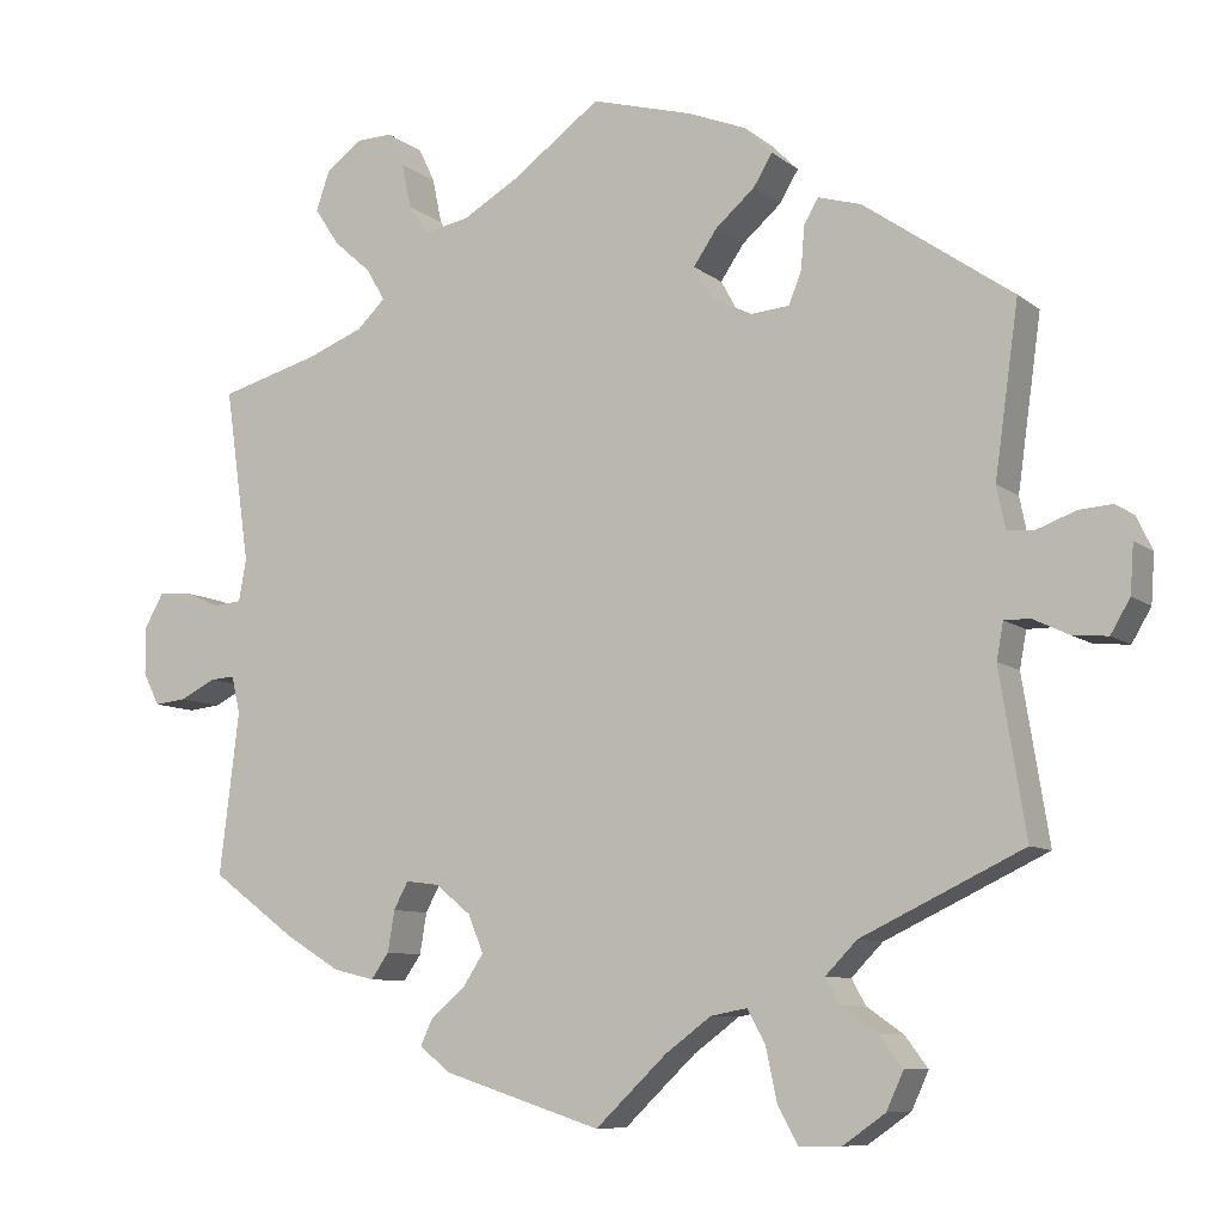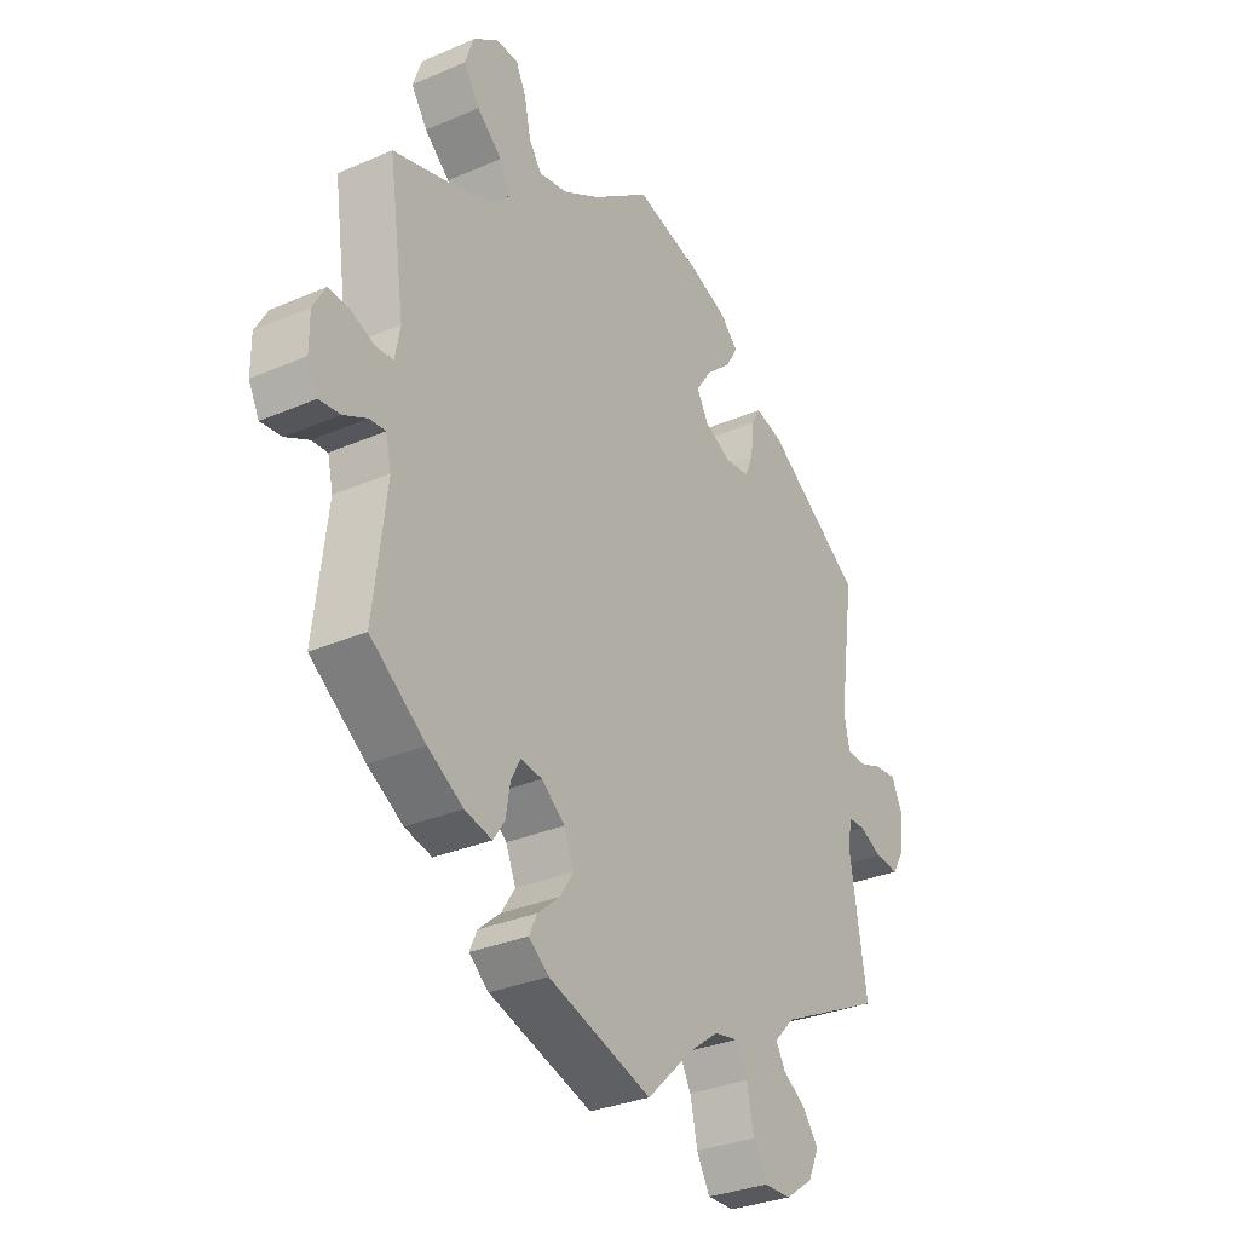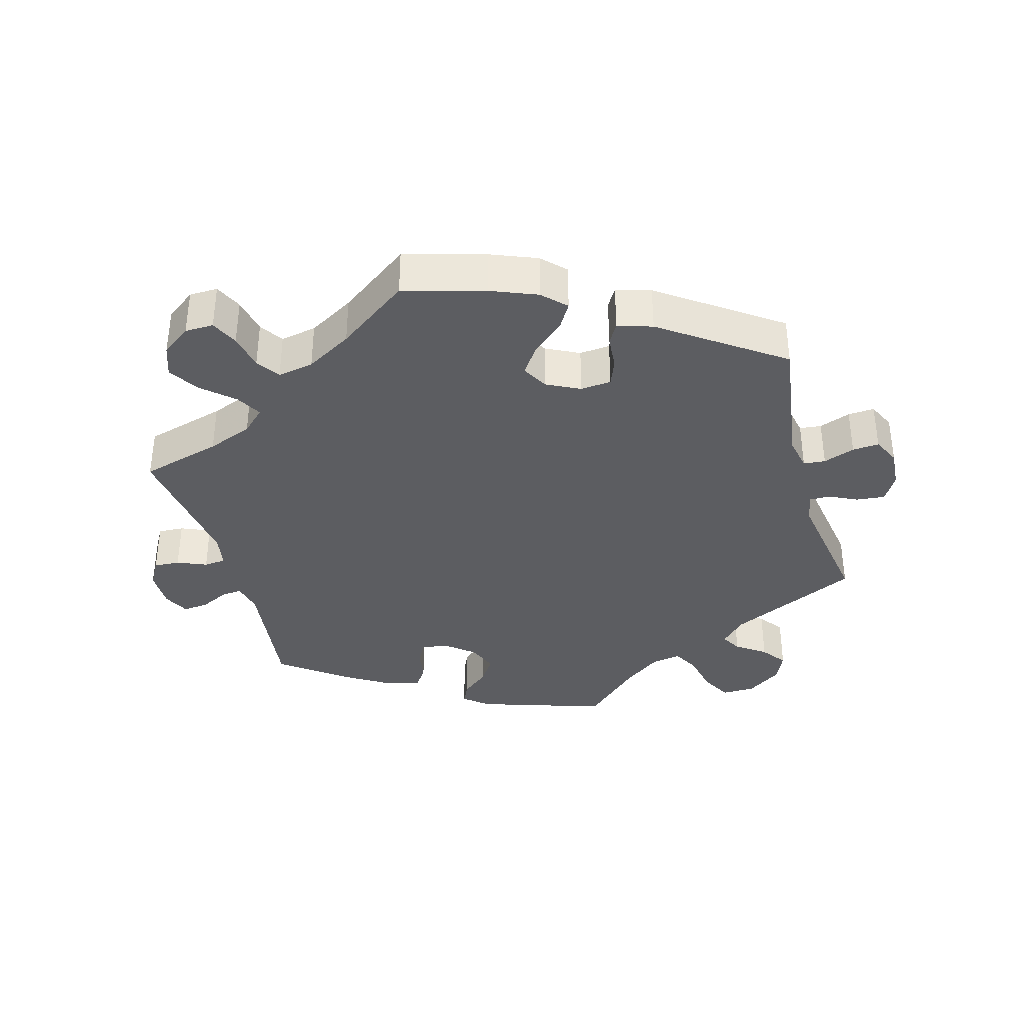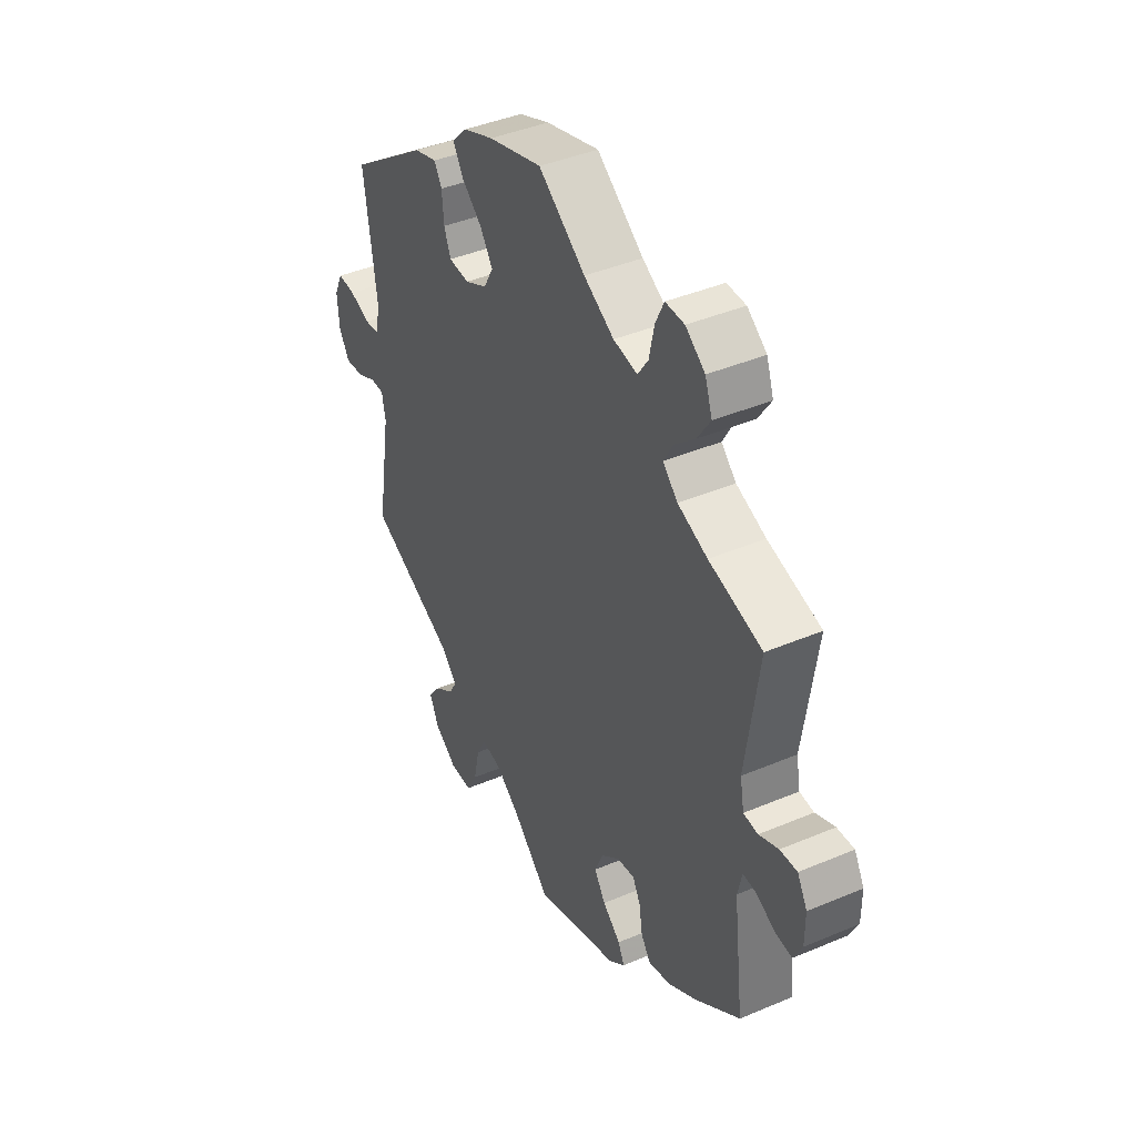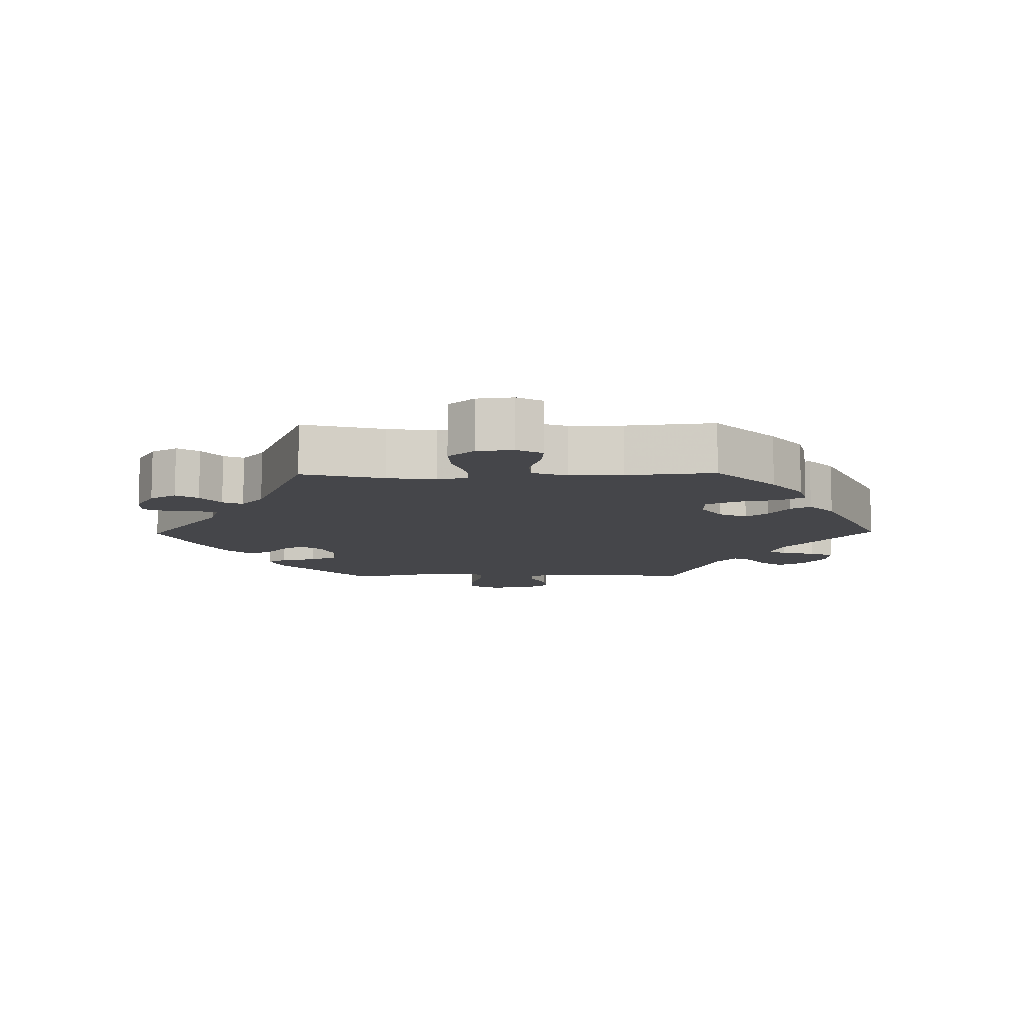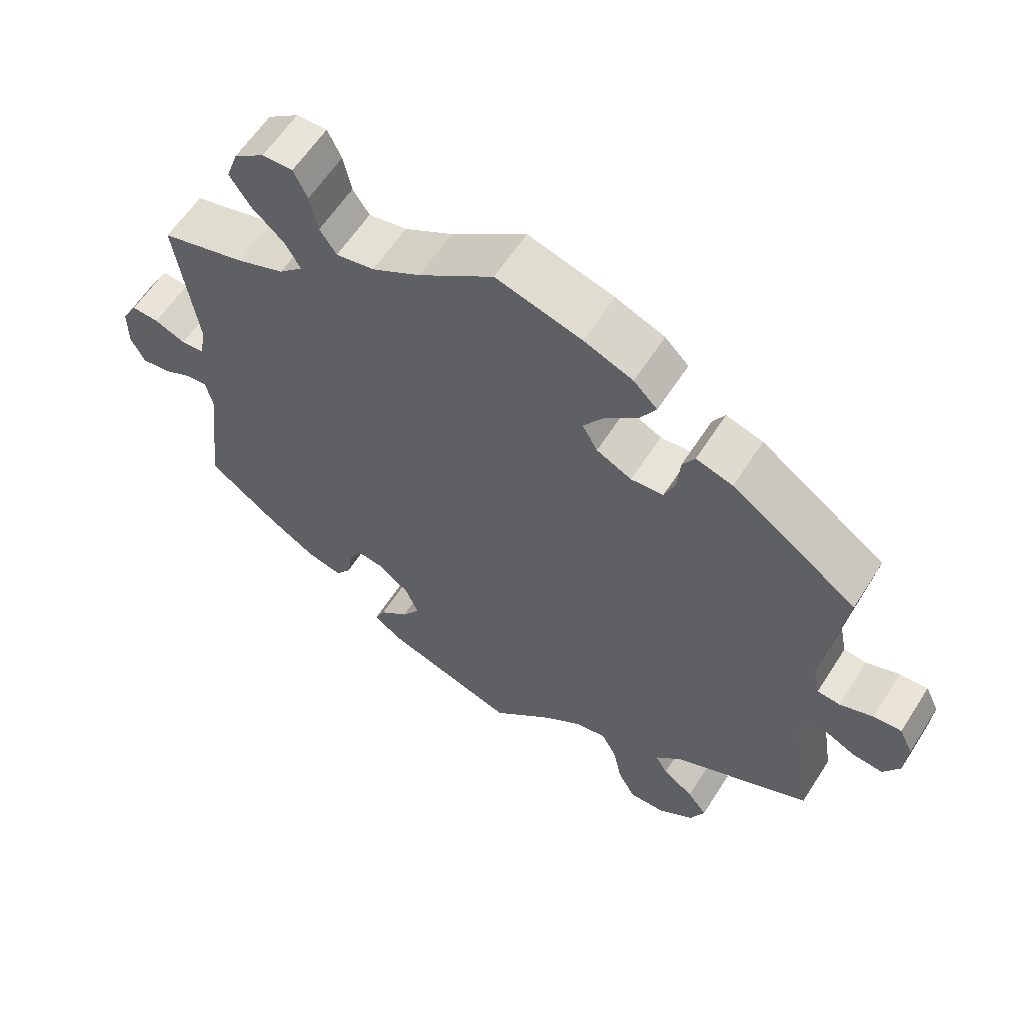
<metadata>
{"format":"obj","ext":"obj","renderer":"f3d","projection":"perspective","resolution":1024,"background":"white","views":[{"elev":-8.7,"azim":27.7,"up":"+Z"},{"elev":-31.1,"azim":-58.3,"up":"+Z"},{"elev":-36.6,"azim":15.4,"up":"+Y"},{"elev":41.5,"azim":-117.1,"up":"+Z"},{"elev":-9.9,"azim":-29.1,"up":"+Y"},{"elev":60.3,"azim":32.5,"up":"+Z"}]}
</metadata>
<code>
v -0.383 0.07 0.322
v -0.317 0.07 0.348
v -0.284 0.07 0.38
v -0.305 0.07 0.417
v -0.35 0.07 0.457
v -0.379 0.07 0.501
v -0.363 0.07 0.547
v -0.32 0.07 0.579
v -0.278 0.07 0.58
v -0.259 0.07 0.54
v -0.248 0.07 0.487
v -0.225 0.07 0.453
v -0.172 0.07 0.463
v -0.105 0.07 0.502
v -0.001 0.07 0.578
v 0.118 0.07 0.545
v 0.186 0.07 0.518
v 0.219 0.07 0.485
v 0.197 0.07 0.448
v 0.151 0.07 0.408
v 0.123 0.07 0.367
v 0.144 0.07 0.329
v 0.193 0.07 0.305
v 0.238 0.07 0.309
v 0.253 0.07 0.347
v 0.257 0.07 0.397
v 0.274 0.07 0.426
v 0.325 0.07 0.411
v 0.5 0.07 0.289
v 0.472 0.07 0.089
v 0.482 0.07 0.04
v 0.514 0.07 0.037
v 0.56 0.07 0.054
v 0.599 0.07 0.057
v 0.618 0.07 0.017
v 0.614 0.07 -0.04
v 0.591 0.07 -0.079
v 0.549 0.07 -0.075
v 0.507 0.07 -0.055
v 0.477 0.07 -0.055
v 0.469 0.07 -0.098
v 0.5 0.07 -0.289
v 0.309 0.07 -0.38
v 0.272 0.07 -0.418
v 0.289 0.07 -0.448
v 0.332 0.07 -0.478
v 0.359 0.07 -0.514
v 0.339 0.07 -0.558
v 0.289 0.07 -0.593
v 0.24 0.07 -0.594
v 0.216 0.07 -0.55
v 0.203 0.07 -0.489
v 0.182 0.07 -0.45
v 0.139 0.07 -0.458
v 0.085 0.07 -0.498
v 0.001 0.07 -0.578
v -0.186 0.07 -0.518
v -0.222 0.07 -0.489
v -0.208 0.07 -0.459
v -0.168 0.07 -0.425
v -0.143 0.07 -0.387
v -0.161 0.07 -0.343
v -0.203 0.07 -0.309
v -0.242 0.07 -0.304
v -0.259 0.07 -0.336
v -0.267 0.07 -0.384
v -0.288 0.07 -0.414
v -0.337 0.07 -0.402
v -0.401 0.07 -0.363
v -0.501 0.07 -0.289
v -0.478 0.07 -0.099
v -0.488 0.07 -0.055
v -0.517 0.07 -0.057
v -0.559 0.07 -0.078
v -0.597 0.07 -0.082
v -0.616 0.07 -0.044
v -0.616 0.07 0.013
v -0.594 0.07 0.052
v -0.556 0.07 0.05
v -0.513 0.07 0.032
v -0.481 0.07 0.035
v -0.472 0.07 0.084
v -0.501 0.07 0.289
v -0.383 0 0.322
v -0.317 0 0.348
v -0.284 0 0.38
v -0.305 0 0.417
v -0.35 0 0.457
v -0.379 0 0.501
v -0.363 0 0.547
v -0.32 0 0.579
v -0.278 0 0.58
v -0.259 0 0.54
v -0.248 0 0.487
v -0.225 0 0.453
v -0.172 0 0.463
v -0.105 0 0.502
v -0.001 0 0.578
v 0.118 0 0.545
v 0.186 0 0.518
v 0.219 0 0.485
v 0.197 0 0.448
v 0.151 0 0.408
v 0.123 0 0.367
v 0.144 0 0.329
v 0.193 0 0.305
v 0.238 0 0.309
v 0.253 0 0.347
v 0.257 0 0.397
v 0.274 0 0.426
v 0.325 0 0.411
v 0.5 0 0.289
v 0.472 0 0.089
v 0.482 0 0.04
v 0.514 0 0.037
v 0.56 0 0.054
v 0.599 0 0.057
v 0.618 0 0.017
v 0.614 0 -0.04
v 0.591 0 -0.079
v 0.549 0 -0.075
v 0.507 0 -0.055
v 0.477 0 -0.055
v 0.469 0 -0.098
v 0.5 0 -0.289
v 0.309 0 -0.38
v 0.272 0 -0.418
v 0.289 0 -0.448
v 0.332 0 -0.478
v 0.359 0 -0.514
v 0.339 0 -0.558
v 0.289 0 -0.593
v 0.24 0 -0.594
v 0.216 0 -0.55
v 0.203 0 -0.489
v 0.182 0 -0.45
v 0.139 0 -0.458
v 0.085 0 -0.498
v 0.001 0 -0.578
v -0.186 0 -0.518
v -0.222 0 -0.489
v -0.208 0 -0.459
v -0.168 0 -0.425
v -0.143 0 -0.387
v -0.161 0 -0.343
v -0.203 0 -0.309
v -0.242 0 -0.304
v -0.259 0 -0.336
v -0.267 0 -0.384
v -0.288 0 -0.414
v -0.337 0 -0.402
v -0.401 0 -0.363
v -0.501 0 -0.289
v -0.478 0 -0.099
v -0.488 0 -0.055
v -0.517 0 -0.057
v -0.559 0 -0.078
v -0.597 0 -0.082
v -0.616 0 -0.044
v -0.616 0 0.013
v -0.594 0 0.052
v -0.556 0 0.05
v -0.513 0 0.032
v -0.481 0 0.035
v -0.472 0 0.084
v -0.501 0 0.289
f 82 83 1
f 81 82 1 2
f 77 78 79 80
f 77 80 81
f 76 77 81
f 73 74 75 76
f 72 73 76 81
f 71 72 81 2
f 65 66 67 68
f 64 65 68 69
f 57 58 59 60
f 55 56 57 60
f 54 55 60 61
f 53 54 61 62
f 49 50 51 52
f 49 52 53
f 48 49 53
f 45 46 47 48
f 44 45 48 53
f 43 44 53 62
f 41 42 43 62
f 36 37 38 39
f 36 39 40
f 35 36 40
f 32 33 34 35
f 31 32 35 40
f 30 31 40 41
f 28 29 30
f 25 26 27 28
f 24 25 28 30
f 23 24 30 41
f 17 18 19 20
f 17 20 21
f 14 15 16 17
f 13 14 17 21
f 12 13 21 22
f 8 9 10 11
f 8 11 12
f 7 8 12
f 4 5 6 7
f 3 4 7 12
f 70 71 2 3
f 64 69 70 3
f 63 64 3 12
f 23 41 62 63
f 12 22 23 63
f 84 166 165
f 85 84 165 164
f 163 162 161 160
f 164 163 160
f 164 160 159
f 159 158 157 156
f 164 159 156 155
f 85 164 155 154
f 151 150 149 148
f 152 151 148 147
f 143 142 141 140
f 143 140 139 138
f 144 143 138 137
f 145 144 137 136
f 135 134 133 132
f 136 135 132
f 136 132 131
f 131 130 129 128
f 136 131 128 127
f 145 136 127 126
f 145 126 125 124
f 122 121 120 119
f 123 122 119
f 123 119 118
f 118 117 116 115
f 123 118 115 114
f 124 123 114 113
f 113 112 111
f 111 110 109 108
f 113 111 108 107
f 124 113 107 106
f 103 102 101 100
f 104 103 100
f 100 99 98 97
f 104 100 97 96
f 105 104 96 95
f 94 93 92 91
f 95 94 91
f 95 91 90
f 90 89 88 87
f 95 90 87 86
f 86 85 154 153
f 86 153 152 147
f 95 86 147 146
f 146 145 124 106
f 146 106 105 95
f 1 84 85 2
f 2 85 86 3
f 3 86 87 4
f 4 87 88 5
f 5 88 89 6
f 6 89 90 7
f 7 90 91 8
f 8 91 92 9
f 9 92 93 10
f 10 93 94 11
f 11 94 95 12
f 12 95 96 13
f 13 96 97 14
f 14 97 98 15
f 15 98 99 16
f 16 99 100 17
f 17 100 101 18
f 18 101 102 19
f 19 102 103 20
f 20 103 104 21
f 21 104 105 22
f 22 105 106 23
f 23 106 107 24
f 24 107 108 25
f 25 108 109 26
f 26 109 110 27
f 27 110 111 28
f 28 111 112 29
f 29 112 113 30
f 30 113 114 31
f 31 114 115 32
f 32 115 116 33
f 33 116 117 34
f 34 117 118 35
f 35 118 119 36
f 36 119 120 37
f 37 120 121 38
f 38 121 122 39
f 39 122 123 40
f 40 123 124 41
f 41 124 125 42
f 42 125 126 43
f 43 126 127 44
f 44 127 128 45
f 45 128 129 46
f 46 129 130 47
f 47 130 131 48
f 48 131 132 49
f 49 132 133 50
f 50 133 134 51
f 51 134 135 52
f 52 135 136 53
f 53 136 137 54
f 54 137 138 55
f 55 138 139 56
f 56 139 140 57
f 57 140 141 58
f 58 141 142 59
f 59 142 143 60
f 60 143 144 61
f 61 144 145 62
f 62 145 146 63
f 63 146 147 64
f 64 147 148 65
f 65 148 149 66
f 66 149 150 67
f 67 150 151 68
f 68 151 152 69
f 69 152 153 70
f 70 153 154 71
f 71 154 155 72
f 72 155 156 73
f 73 156 157 74
f 74 157 158 75
f 75 158 159 76
f 76 159 160 77
f 77 160 161 78
f 78 161 162 79
f 79 162 163 80
f 80 163 164 81
f 81 164 165 82
f 82 165 166 83
f 83 166 84 1

</code>
